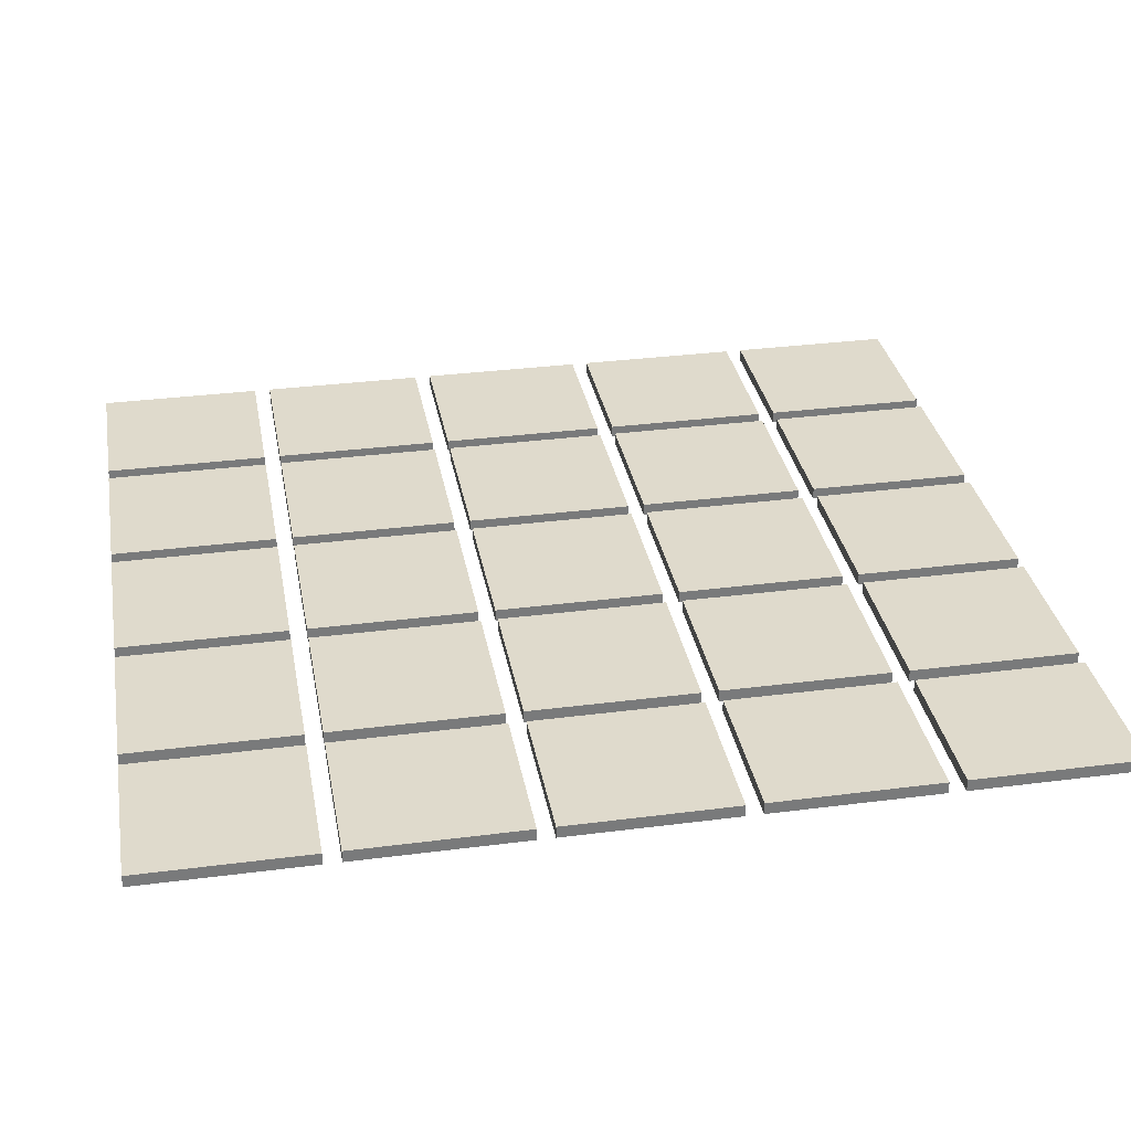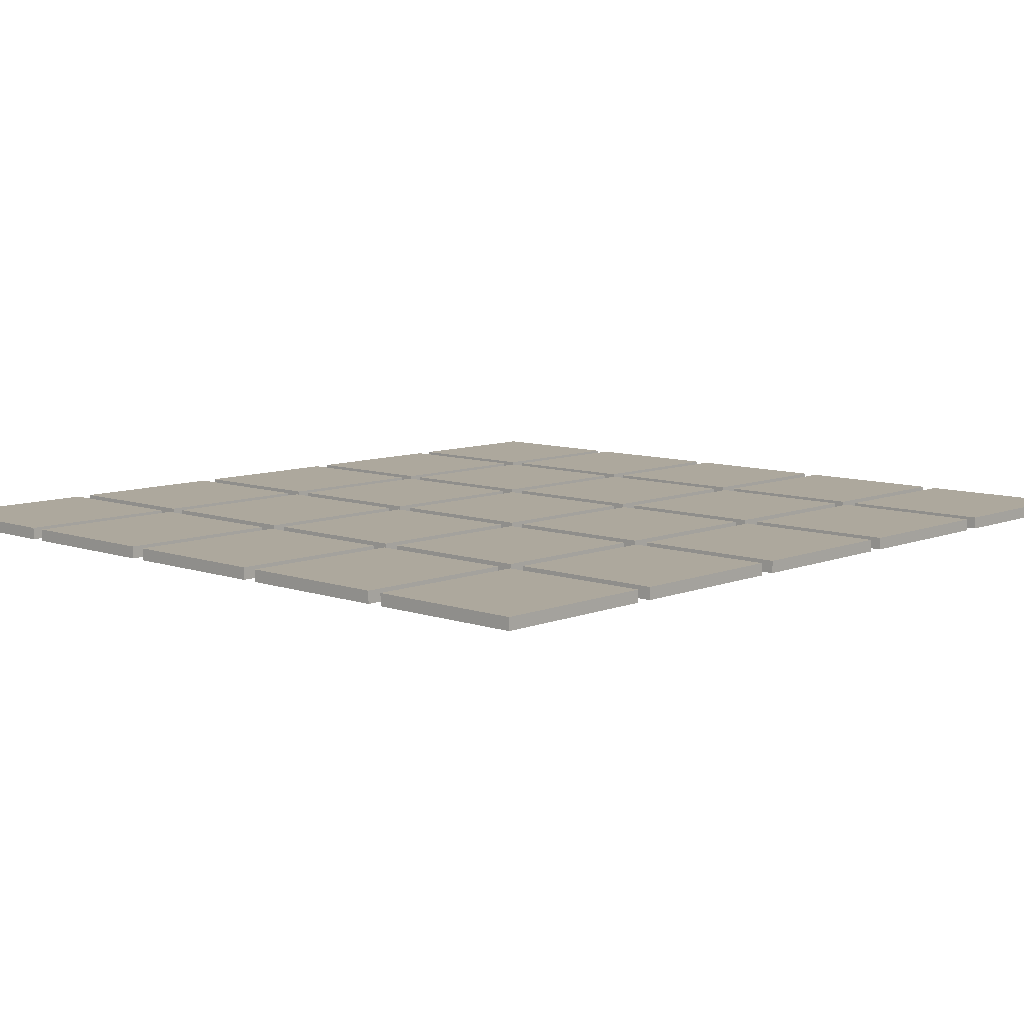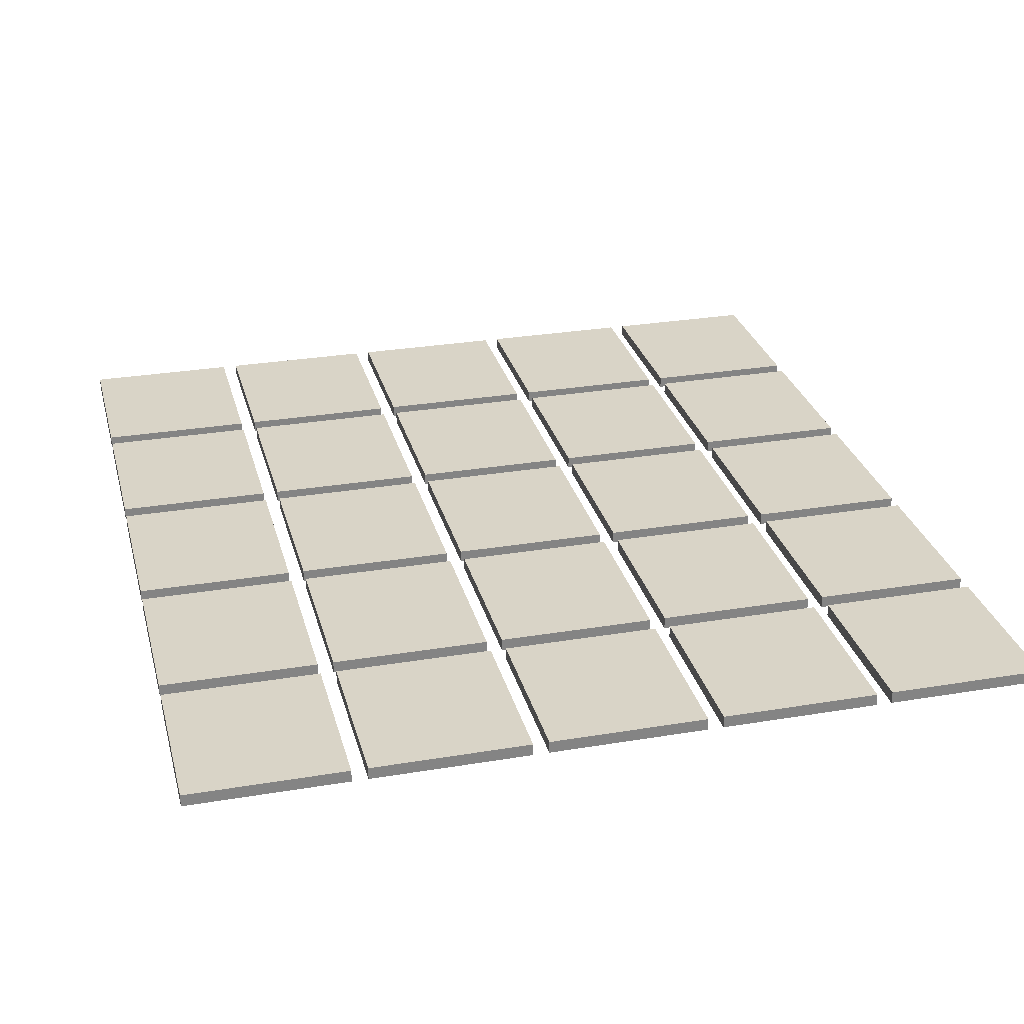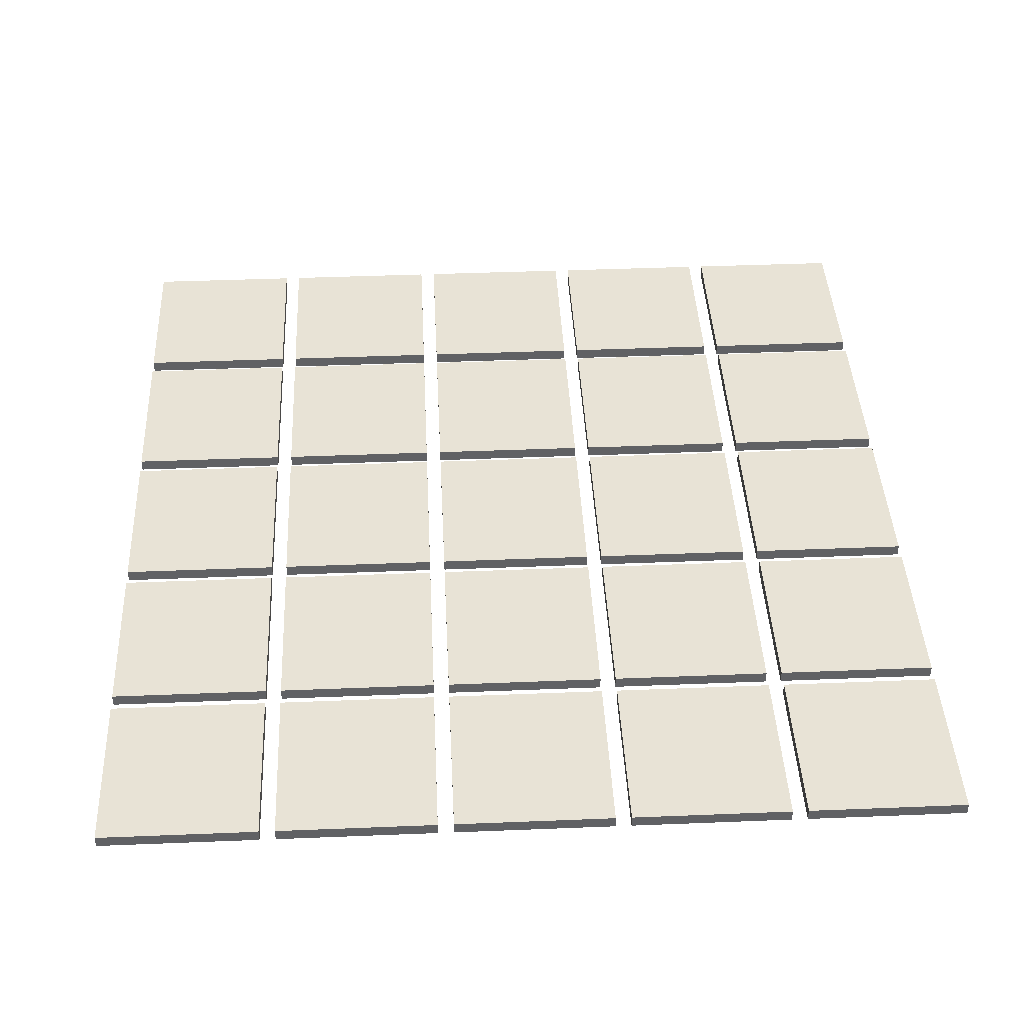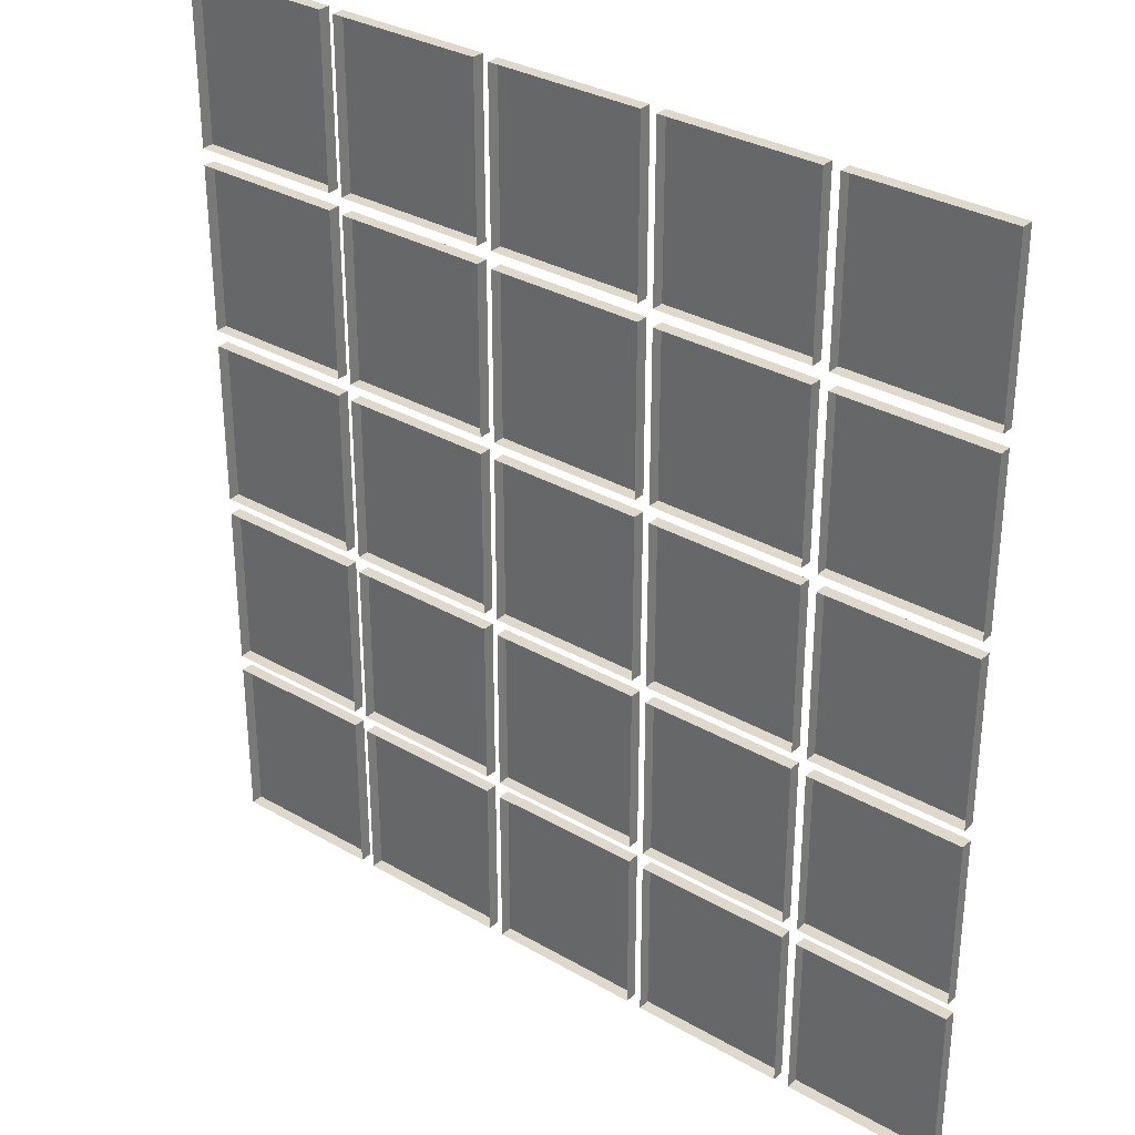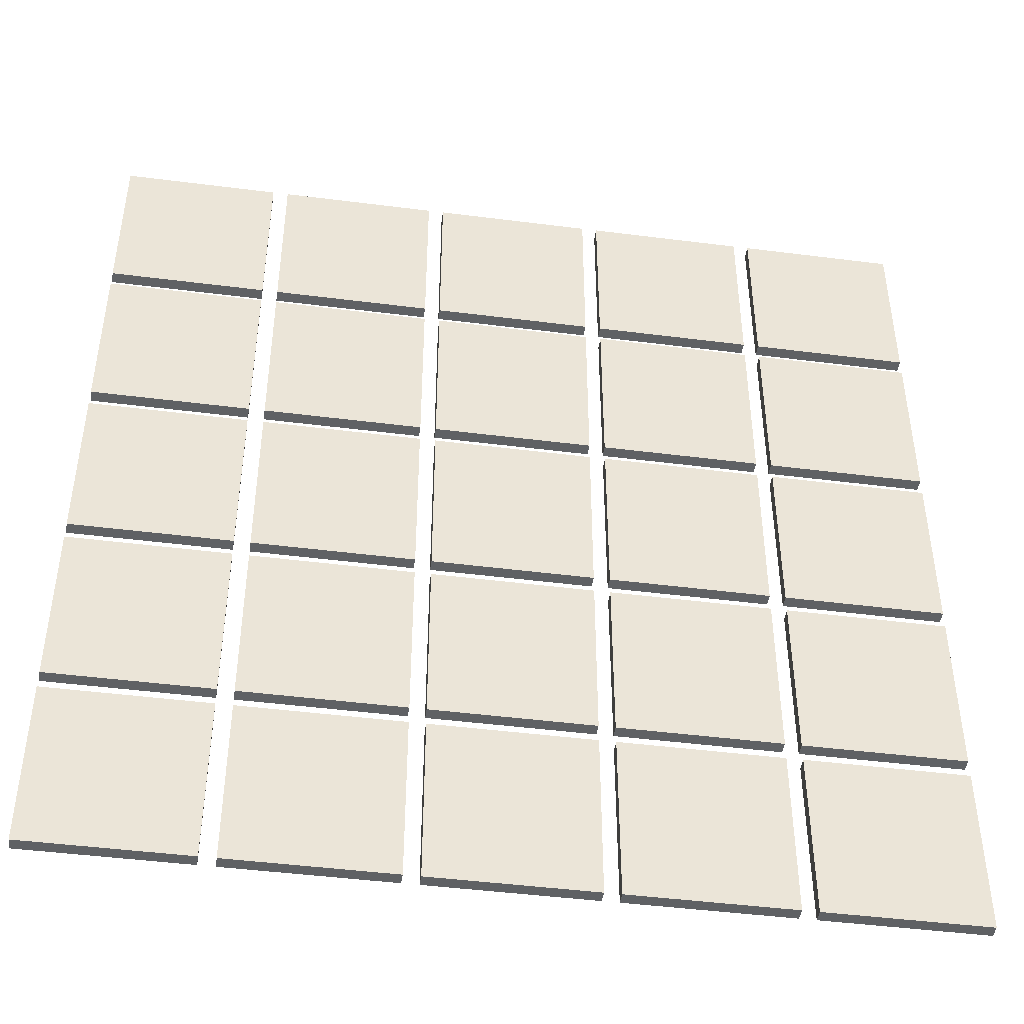
<metadata>
{"format":"obj","ext":"obj","renderer":"f3d","projection":"perspective","resolution":1024,"background":"white","views":[{"elev":32.4,"azim":79.8,"up":"+Y"},{"elev":8.7,"azim":43.1,"up":"+Y"},{"elev":28.6,"azim":165.9,"up":"+Y"},{"elev":41.8,"azim":177.2,"up":"+Y"},{"elev":32.0,"azim":39.1,"up":"+Z"},{"elev":-45.4,"azim":171.6,"up":"+Z"}]}
</metadata>
<code>
g Cube_Cube.001
v 0.2944 0.17 0.7565
v 0.2944 0.15 0.7565
v 0.2944 0.17 0.4765
v 0.2944 0.15 0.4765
v 0.5544 0.17 0.7565
v 0.5544 0.15 0.7565
v 0.5544 0.17 0.4765
v 0.5544 0.15 0.4765
f 1 3 4 2
f 3 7 8 4
f 7 5 6 8
f 5 1 2 6
f 3 1 5 7
g Cube.001_Cube.002
v 0.008444 0.17 0.7565
v 0.008444 0.17 0.4765
v 0.008444 0.15 0.7565
v 0.2684 0.17 0.7565
v 0.2684 0.17 0.4765
v 0.2684 0.15 0.7565
v 0.2684 0.15 0.4765
v 0.008444 0.15 0.4765
f 10 9 12 13
f 9 10 16 11
f 12 9 11 14
f 13 12 14 15
f 10 13 15 16
g Cube.002_Cube.003
v -0.2776 0.17 0.7565
v -0.2776 0.17 0.4765
v -0.2776 0.15 0.7565
v -0.01756 0.17 0.7565
v -0.01756 0.17 0.4765
v -0.01756 0.15 0.7565
v -0.01756 0.15 0.4765
v -0.2776 0.15 0.4765
f 18 17 20 21
f 17 18 24 19
f 20 17 19 22
f 21 20 22 23
f 18 21 23 24
g Cube.003_Cube.004
v -0.5636 0.17 0.7565
v -0.5636 0.17 0.4765
v -0.5636 0.15 0.7565
v -0.3036 0.17 0.7565
v -0.3036 0.17 0.4765
v -0.3036 0.15 0.7565
v -0.3036 0.15 0.4765
v -0.5636 0.15 0.4765
f 26 25 28 29
f 25 26 32 27
f 28 25 27 30
f 29 28 30 31
f 26 29 31 32
g Cube.004_Cube.005
v -0.8496 0.17 0.7565
v -0.8496 0.17 0.4765
v -0.8496 0.15 0.7565
v -0.5896 0.17 0.7565
v -0.5896 0.17 0.4765
v -0.5896 0.15 0.7565
v -0.5896 0.15 0.4765
v -0.8496 0.15 0.4765
f 34 33 36 37
f 33 34 40 35
f 36 33 35 38
f 37 36 38 39
f 34 37 39 40
g Cube.005_Cube.006
v 0.2944 0.17 0.4485
v 0.2944 0.17 0.1685
v 0.2944 0.15 0.4485
v 0.5544 0.17 0.4485
v 0.5544 0.17 0.1685
v 0.5544 0.15 0.4485
v 0.5544 0.15 0.1685
v 0.2944 0.15 0.1685
f 42 41 44 45
f 41 42 48 43
f 44 41 43 46
f 45 44 46 47
f 42 45 47 48
g Cube.006_Cube.007
v 0.008444 0.17 0.4485
v 0.008444 0.17 0.1685
v 0.008444 0.15 0.4485
v 0.2684 0.17 0.4485
v 0.2684 0.17 0.1685
v 0.2684 0.15 0.4485
v 0.2684 0.15 0.1685
v 0.008444 0.15 0.1685
f 50 49 52 53
f 49 50 56 51
f 52 49 51 54
f 53 52 54 55
f 50 53 55 56
g Cube.007_Cube.008
v -0.2776 0.17 0.4485
v -0.2776 0.17 0.1685
v -0.2776 0.15 0.4485
v -0.01756 0.17 0.4485
v -0.01756 0.17 0.1685
v -0.01756 0.15 0.4485
v -0.01756 0.15 0.1685
v -0.2776 0.15 0.1685
f 58 57 60 61
f 57 58 64 59
f 60 57 59 62
f 61 60 62 63
f 58 61 63 64
g Cube.008_Cube.009
v -0.5636 0.17 0.4485
v -0.5636 0.17 0.1685
v -0.5636 0.15 0.4485
v -0.3036 0.17 0.4485
v -0.3036 0.17 0.1685
v -0.3036 0.15 0.4485
v -0.3036 0.15 0.1685
v -0.5636 0.15 0.1685
f 66 65 68 69
f 65 66 72 67
f 68 65 67 70
f 69 68 70 71
f 66 69 71 72
g Cube.009_Cube.010
v -0.8496 0.17 0.4485
v -0.8496 0.17 0.1685
v -0.8496 0.15 0.4485
v -0.5896 0.17 0.4485
v -0.5896 0.17 0.1685
v -0.5896 0.15 0.4485
v -0.5896 0.15 0.1685
v -0.8496 0.15 0.1685
f 74 73 76 77
f 73 74 80 75
f 76 73 75 78
f 77 76 78 79
f 74 77 79 80
g Cube.010_Cube.011
v 0.2944 0.17 0.1405
v 0.2944 0.17 -0.1395
v 0.2944 0.15 0.1405
v 0.5544 0.17 0.1405
v 0.5544 0.17 -0.1395
v 0.5544 0.15 0.1405
v 0.5544 0.15 -0.1395
v 0.2944 0.15 -0.1395
f 82 81 84 85
f 81 82 88 83
f 84 81 83 86
f 85 84 86 87
f 82 85 87 88
g Cube.011_Cube.012
v 0.008444 0.17 0.1405
v 0.008444 0.17 -0.1395
v 0.008444 0.15 0.1405
v 0.2684 0.17 0.1405
v 0.2684 0.17 -0.1395
v 0.2684 0.15 0.1405
v 0.2684 0.15 -0.1395
v 0.008444 0.15 -0.1395
f 90 89 92 93
f 89 90 96 91
f 92 89 91 94
f 93 92 94 95
f 90 93 95 96
g Cube.012_Cube.013
v -0.2776 0.17 0.1405
v -0.2776 0.17 -0.1395
v -0.2776 0.15 0.1405
v -0.01756 0.17 0.1405
v -0.01756 0.17 -0.1395
v -0.01756 0.15 0.1405
v -0.01756 0.15 -0.1395
v -0.2776 0.15 -0.1395
f 98 97 100 101
f 97 98 104 99
f 100 97 99 102
f 101 100 102 103
f 98 101 103 104
g Cube.013_Cube.014
v -0.5636 0.17 0.1405
v -0.5636 0.17 -0.1395
v -0.5636 0.15 0.1405
v -0.3036 0.17 0.1405
v -0.3036 0.17 -0.1395
v -0.3036 0.15 0.1405
v -0.3036 0.15 -0.1395
v -0.5636 0.15 -0.1395
f 106 105 108 109
f 105 106 112 107
f 108 105 107 110
f 109 108 110 111
f 106 109 111 112
g Cube.014_Cube.015
v -0.8496 0.17 0.1405
v -0.8496 0.17 -0.1395
v -0.8496 0.15 0.1405
v -0.5896 0.17 0.1405
v -0.5896 0.17 -0.1395
v -0.5896 0.15 0.1405
v -0.5896 0.15 -0.1395
v -0.8496 0.15 -0.1395
f 114 113 116 117
f 113 114 120 115
f 116 113 115 118
f 117 116 118 119
f 114 117 119 120
g Cube.015_Cube.016
v 0.2944 0.17 -0.1675
v 0.2944 0.17 -0.4475
v 0.2944 0.15 -0.1675
v 0.5544 0.17 -0.1675
v 0.5544 0.17 -0.4475
v 0.5544 0.15 -0.1675
v 0.5544 0.15 -0.4475
v 0.2944 0.15 -0.4475
f 122 121 124 125
f 121 122 128 123
f 124 121 123 126
f 125 124 126 127
f 122 125 127 128
g Cube.016_Cube.017
v 0.008444 0.17 -0.1675
v 0.008444 0.17 -0.4475
v 0.008444 0.15 -0.1675
v 0.2684 0.17 -0.1675
v 0.2684 0.17 -0.4475
v 0.2684 0.15 -0.1675
v 0.2684 0.15 -0.4475
v 0.008444 0.15 -0.4475
f 130 129 132 133
f 129 130 136 131
f 132 129 131 134
f 133 132 134 135
f 130 133 135 136
g Cube.017_Cube.018
v -0.2776 0.17 -0.1675
v -0.2776 0.17 -0.4475
v -0.2776 0.15 -0.1675
v -0.01756 0.17 -0.1675
v -0.01756 0.17 -0.4475
v -0.01756 0.15 -0.1675
v -0.01756 0.15 -0.4475
v -0.2776 0.15 -0.4475
f 138 137 140 141
f 137 138 144 139
f 140 137 139 142
f 141 140 142 143
f 138 141 143 144
g Cube.018_Cube.019
v -0.5636 0.17 -0.1675
v -0.5636 0.17 -0.4475
v -0.5636 0.15 -0.1675
v -0.3036 0.17 -0.1675
v -0.3036 0.17 -0.4475
v -0.3036 0.15 -0.1675
v -0.3036 0.15 -0.4475
v -0.5636 0.15 -0.4475
f 146 145 148 149
f 145 146 152 147
f 148 145 147 150
f 149 148 150 151
f 146 149 151 152
g Cube.019_Cube.020
v -0.8496 0.17 -0.1675
v -0.8496 0.17 -0.4475
v -0.8496 0.15 -0.1675
v -0.5896 0.17 -0.1675
v -0.5896 0.17 -0.4475
v -0.5896 0.15 -0.1675
v -0.5896 0.15 -0.4475
v -0.8496 0.15 -0.4475
f 154 153 156 157
f 153 154 160 155
f 156 153 155 158
f 157 156 158 159
f 154 157 159 160
g Cube.020_Cube.021
v 0.2944 0.17 -0.4755
v 0.2944 0.17 -0.7555
v 0.2944 0.15 -0.4755
v 0.5544 0.17 -0.4755
v 0.5544 0.17 -0.7555
v 0.5544 0.15 -0.4755
v 0.5544 0.15 -0.7555
v 0.2944 0.15 -0.7555
f 162 161 164 165
f 161 162 168 163
f 164 161 163 166
f 165 164 166 167
f 162 165 167 168
g Cube.021_Cube.022
v 0.008444 0.17 -0.4755
v 0.008444 0.17 -0.7555
v 0.008444 0.15 -0.4755
v 0.2684 0.17 -0.4755
v 0.2684 0.17 -0.7555
v 0.2684 0.15 -0.4755
v 0.2684 0.15 -0.7555
v 0.008444 0.15 -0.7555
f 170 169 172 173
f 169 170 176 171
f 172 169 171 174
f 173 172 174 175
f 170 173 175 176
g Cube.022_Cube.023
v -0.2776 0.17 -0.4755
v -0.2776 0.17 -0.7555
v -0.2776 0.15 -0.4755
v -0.01756 0.17 -0.4755
v -0.01756 0.17 -0.7555
v -0.01756 0.15 -0.4755
v -0.01756 0.15 -0.7555
v -0.2776 0.15 -0.7555
f 178 177 180 181
f 177 178 184 179
f 180 177 179 182
f 181 180 182 183
f 178 181 183 184
g Cube.023_Cube.024
v -0.5636 0.17 -0.4755
v -0.5636 0.17 -0.7555
v -0.5636 0.15 -0.4755
v -0.3036 0.17 -0.4755
v -0.3036 0.17 -0.7555
v -0.3036 0.15 -0.4755
v -0.3036 0.15 -0.7555
v -0.5636 0.15 -0.7555
f 186 185 188 189
f 185 186 192 187
f 188 185 187 190
f 189 188 190 191
f 186 189 191 192
g Cube.024_Cube.025
v -0.8496 0.17 -0.4755
v -0.8496 0.17 -0.7555
v -0.8496 0.15 -0.4755
v -0.5896 0.17 -0.4755
v -0.5896 0.17 -0.7555
v -0.5896 0.15 -0.4755
v -0.5896 0.15 -0.7555
v -0.8496 0.15 -0.7555
f 194 193 196 197
f 193 194 200 195
f 196 193 195 198
f 197 196 198 199
f 194 197 199 200

</code>
